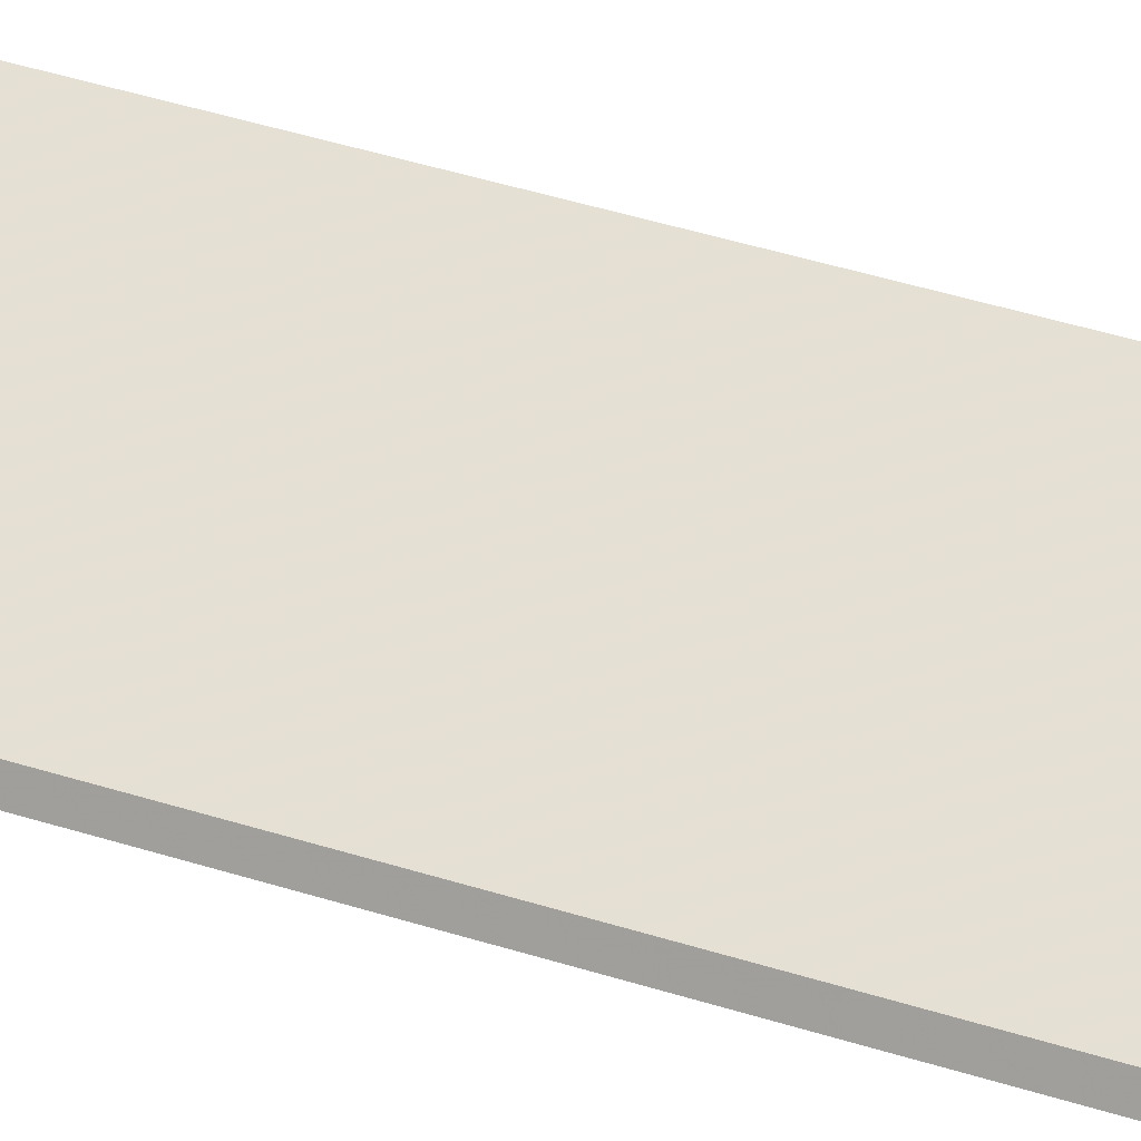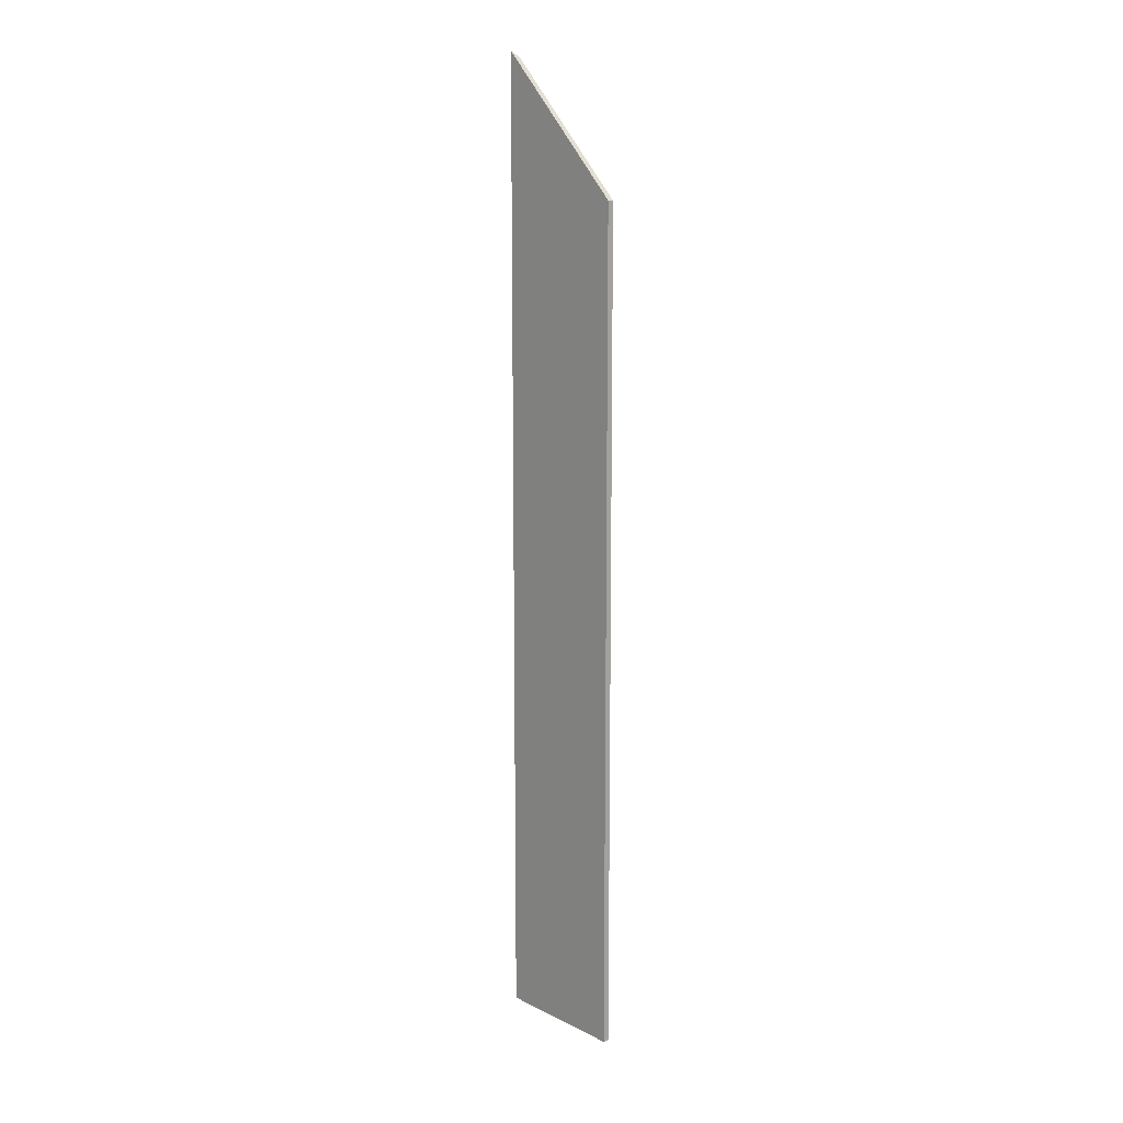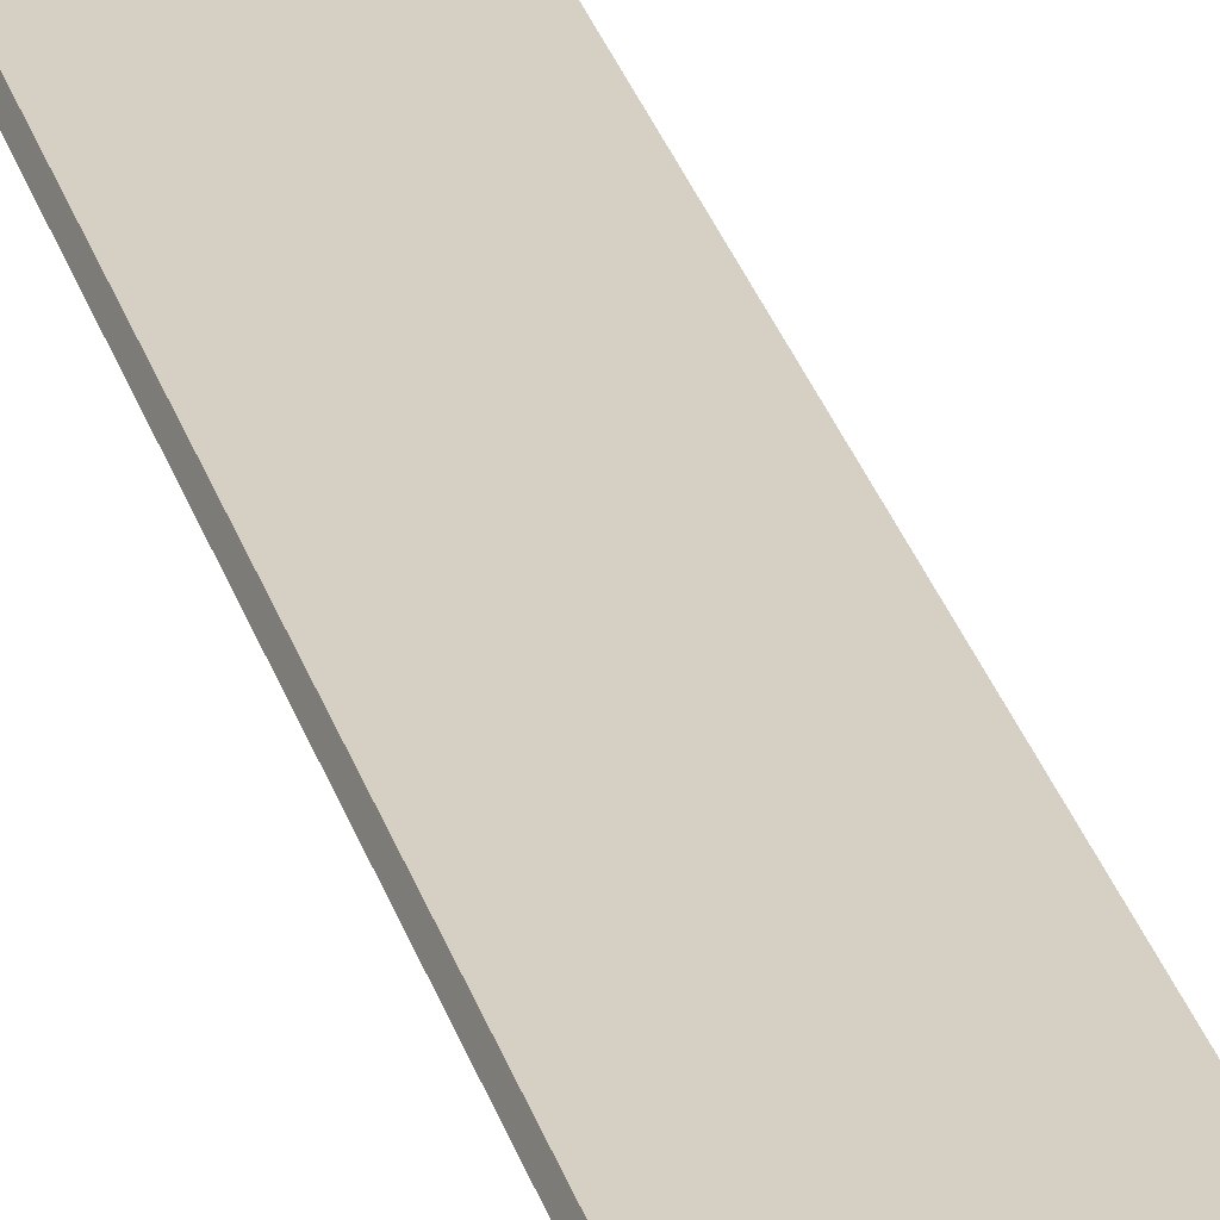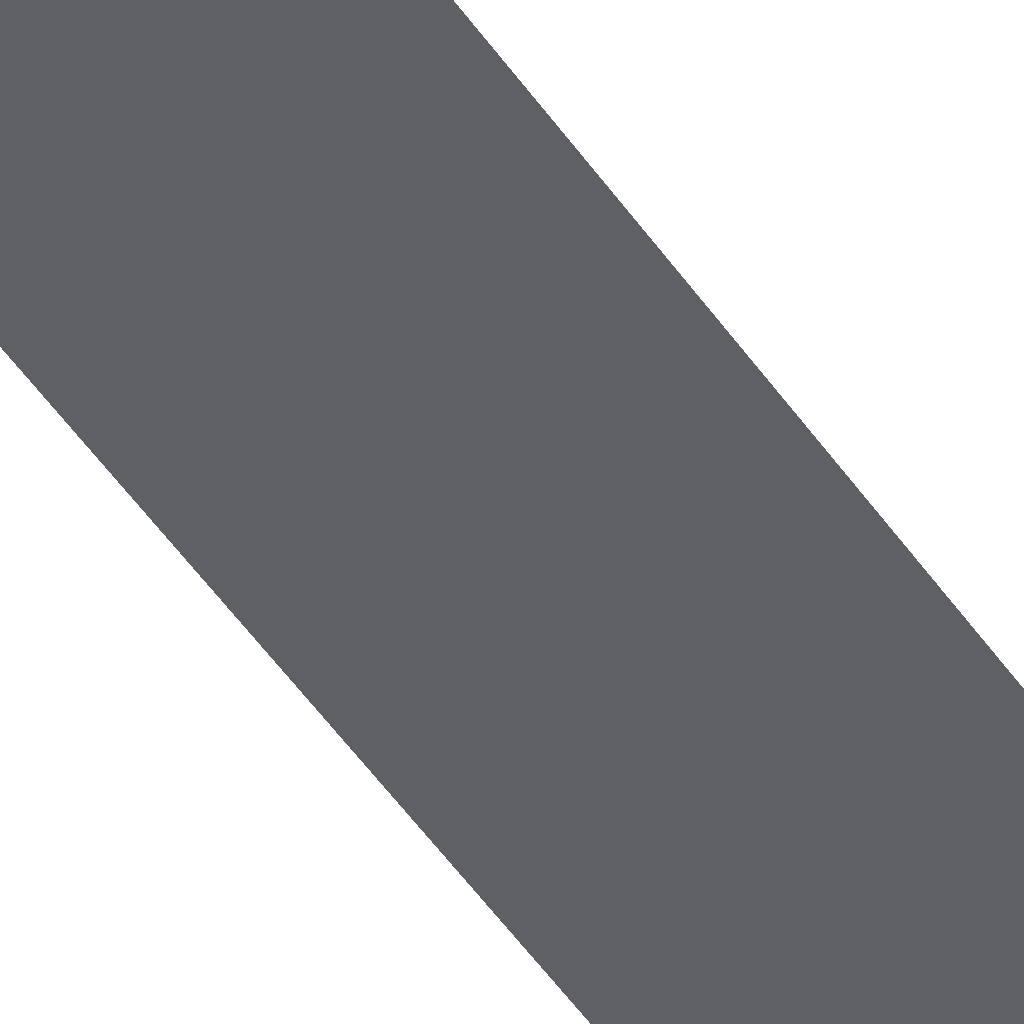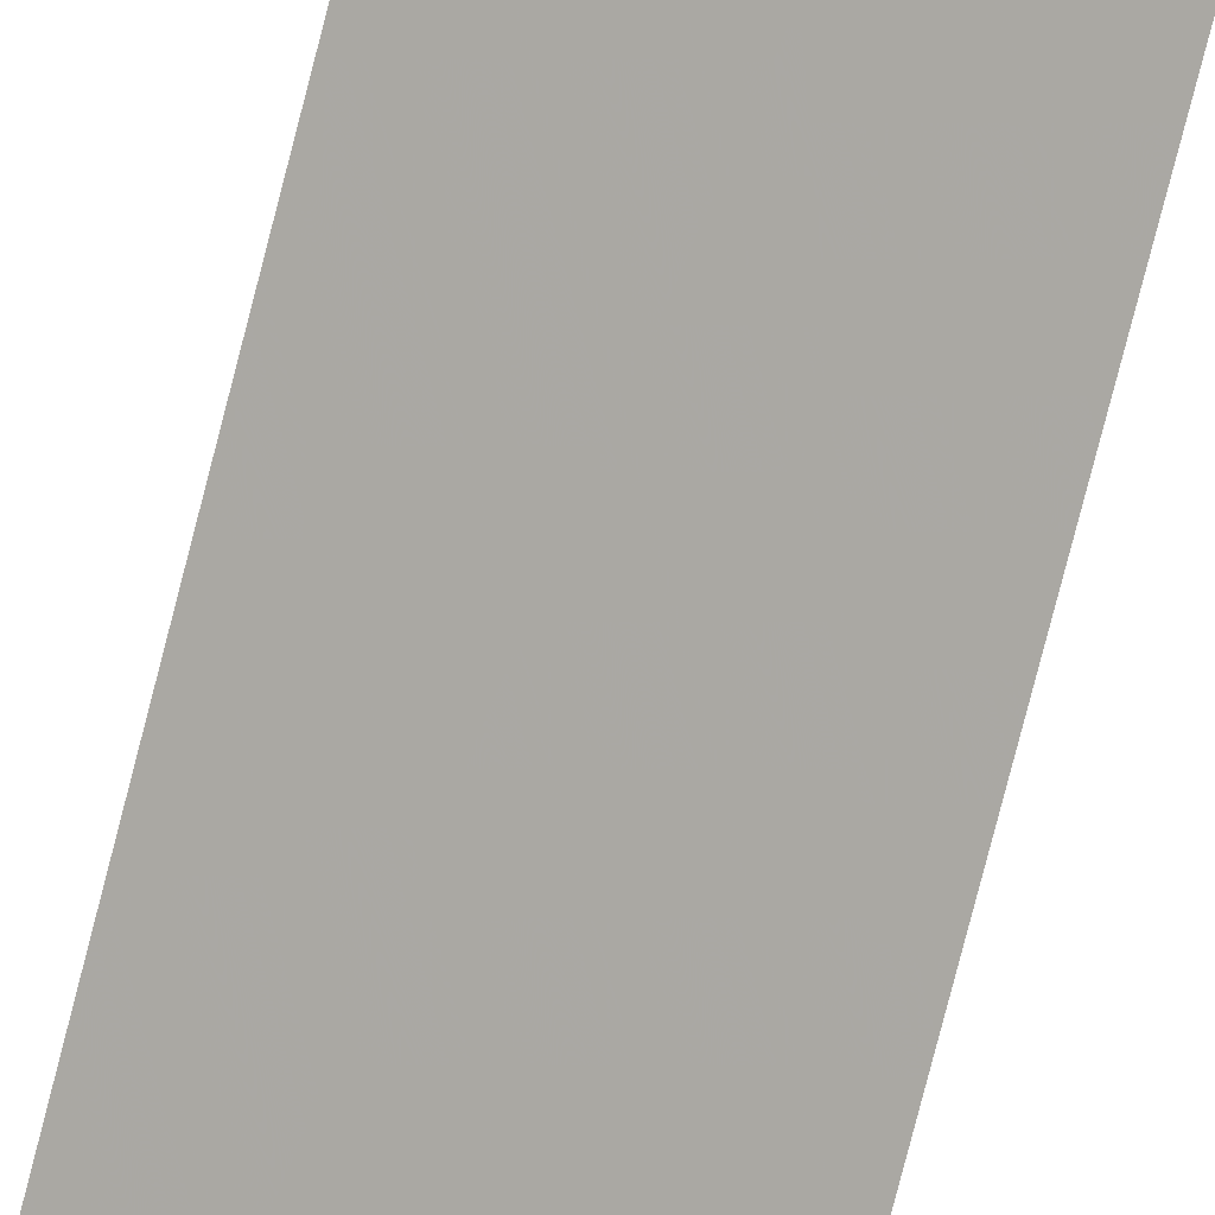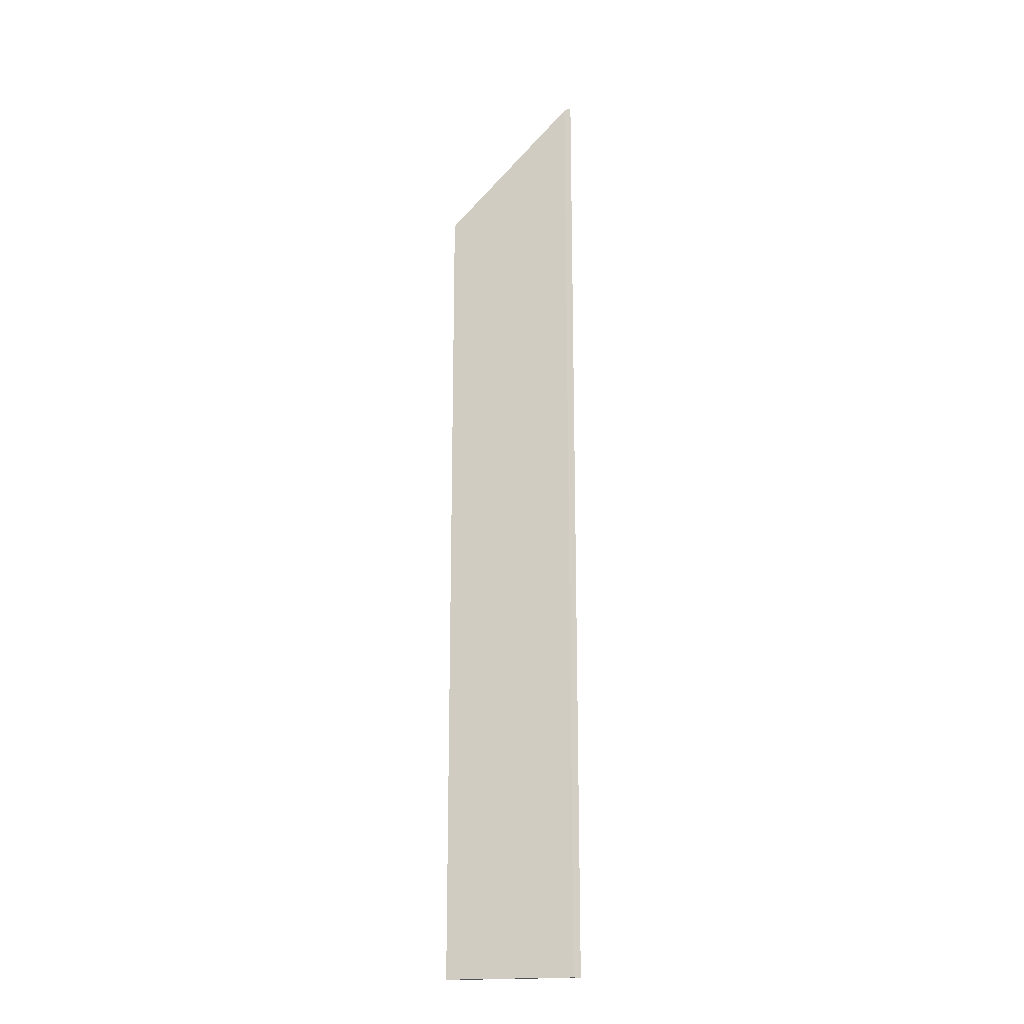
<metadata>
{"format":"obj","ext":"obj","renderer":"f3d","projection":"perspective","resolution":1024,"background":"white","views":[{"elev":32.9,"azim":115.5,"up":"+Z"},{"elev":12.9,"azim":-109.3,"up":"+Y"},{"elev":29.4,"azim":-15.3,"up":"+Z"},{"elev":-57.7,"azim":35.7,"up":"+Z"},{"elev":-78.0,"azim":-14.4,"up":"+Z"},{"elev":-18.5,"azim":37.8,"up":"+Y"}]}
</metadata>
<code>
v 0.9003 0.03045 1.071
v 0.8819 0.01059 1.078
v 0.8819 -0.117 1.078
v 0.9003 -0.117 1.071
v 0.8819 0.01059 1.078
v 0.8815 0.01065 1.077
v 0.8815 -0.117 1.077
v 0.8819 -0.117 1.078
v 0.9007 -0.117 1.069
v 0.9003 -0.117 1.071
v 0.8819 -0.117 1.078
v 0.8815 -0.117 1.077
v 0.9007 -0.117 1.069
v 0.9007 0.03137 1.069
v 0.9003 0.03045 1.071
v 0.9003 -0.117 1.071
v 0.9007 0.03137 1.069
v 0.8815 0.01065 1.077
v 0.8819 0.01059 1.078
v 0.9003 0.03045 1.071
v 0.8815 0.01065 1.077
v 0.9007 0.03137 1.069
v 0.9007 -0.117 1.069
v 0.8815 -0.117 1.077
f 1 2 3
f 1 3 4
f 5 6 7
f 5 7 8
f 9 10 11
f 9 11 12
f 13 14 15
f 13 15 16
f 17 18 19
f 17 19 20
f 21 22 23
f 21 23 24

</code>
